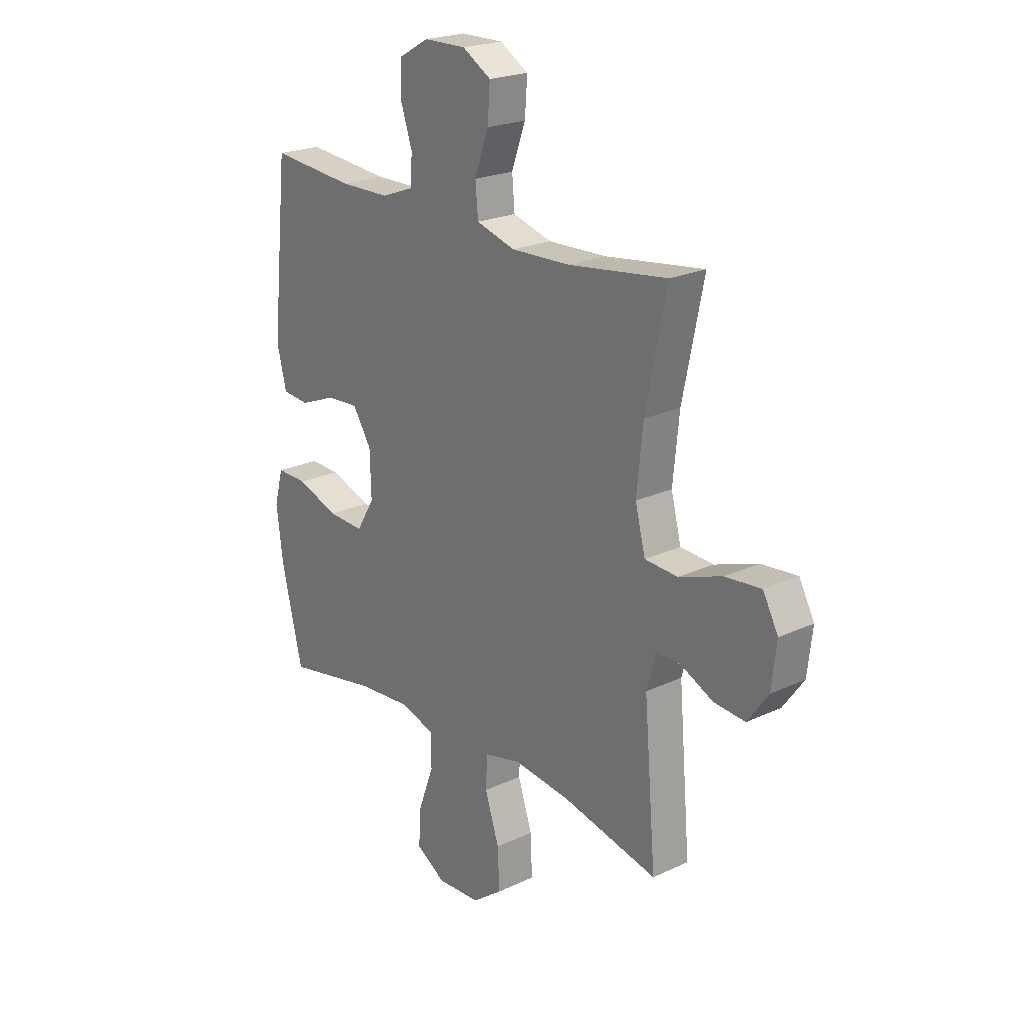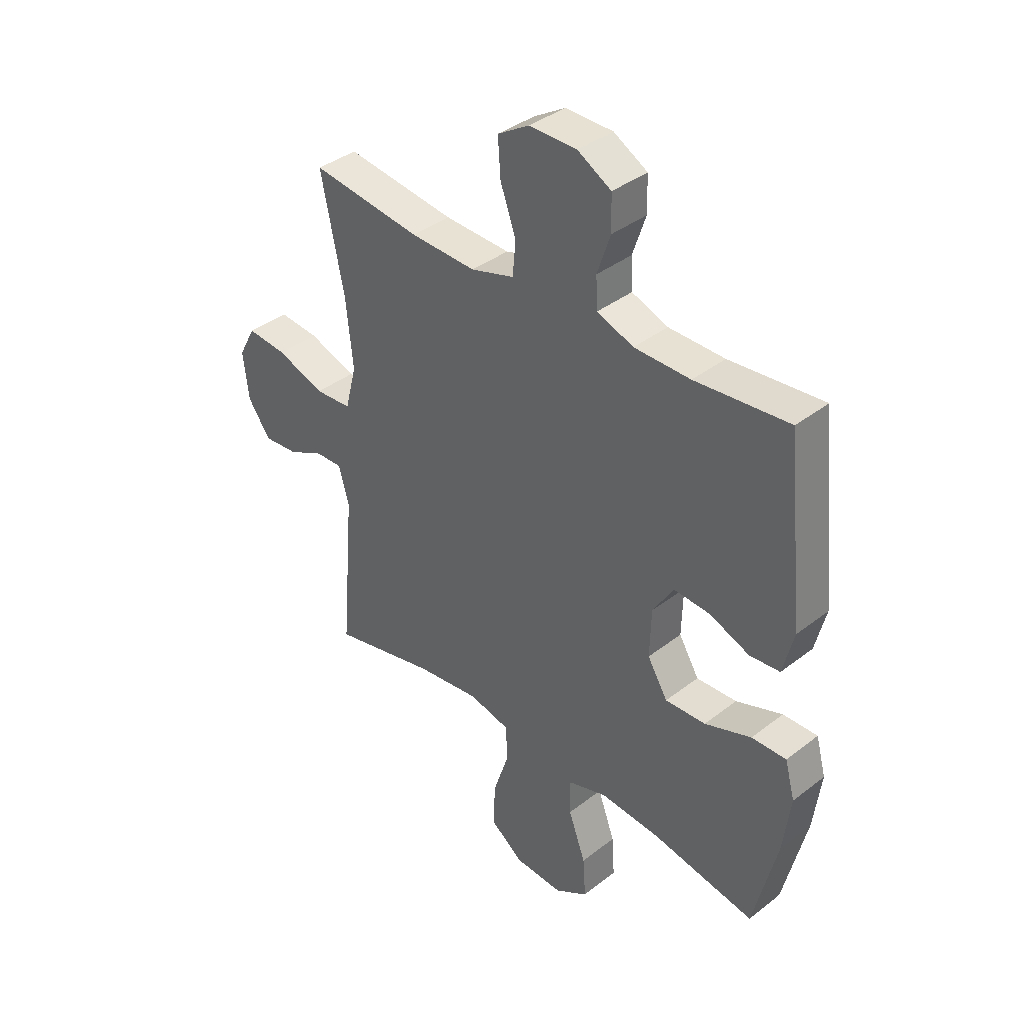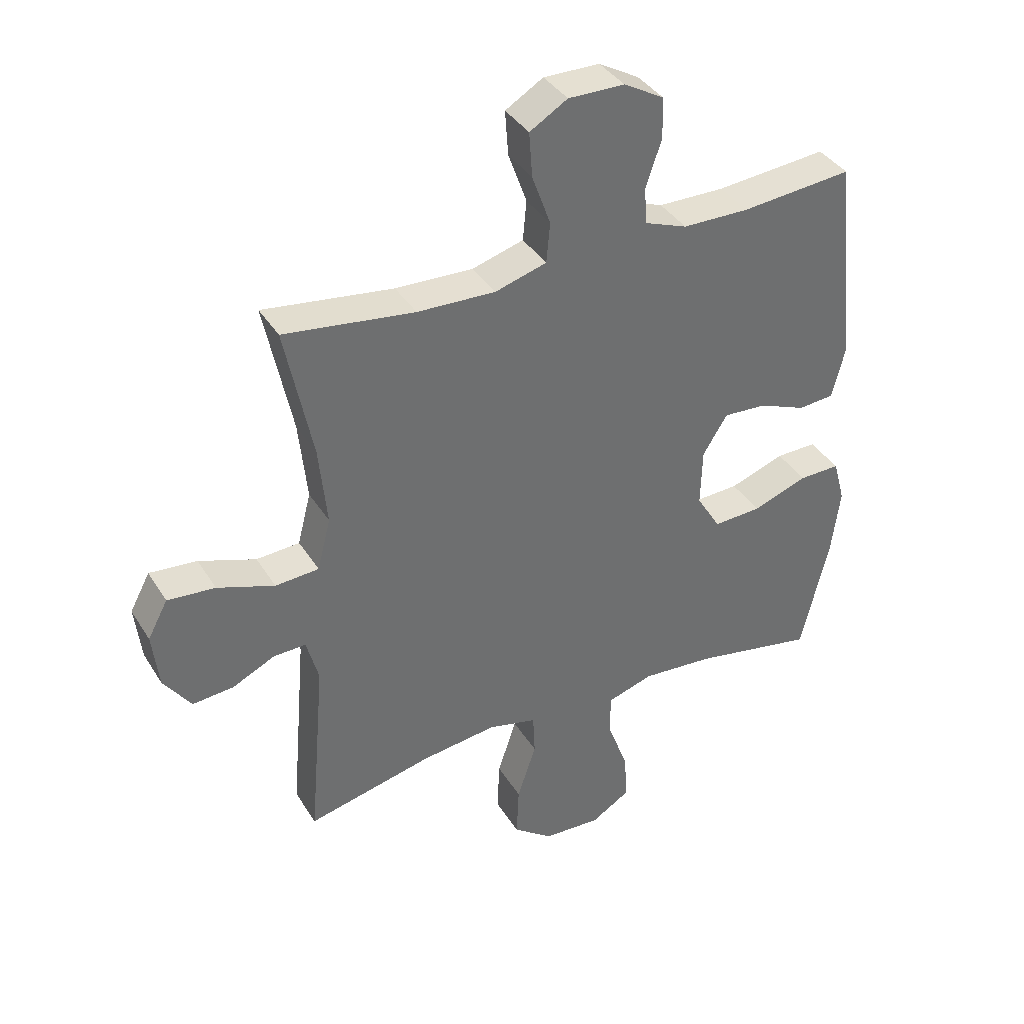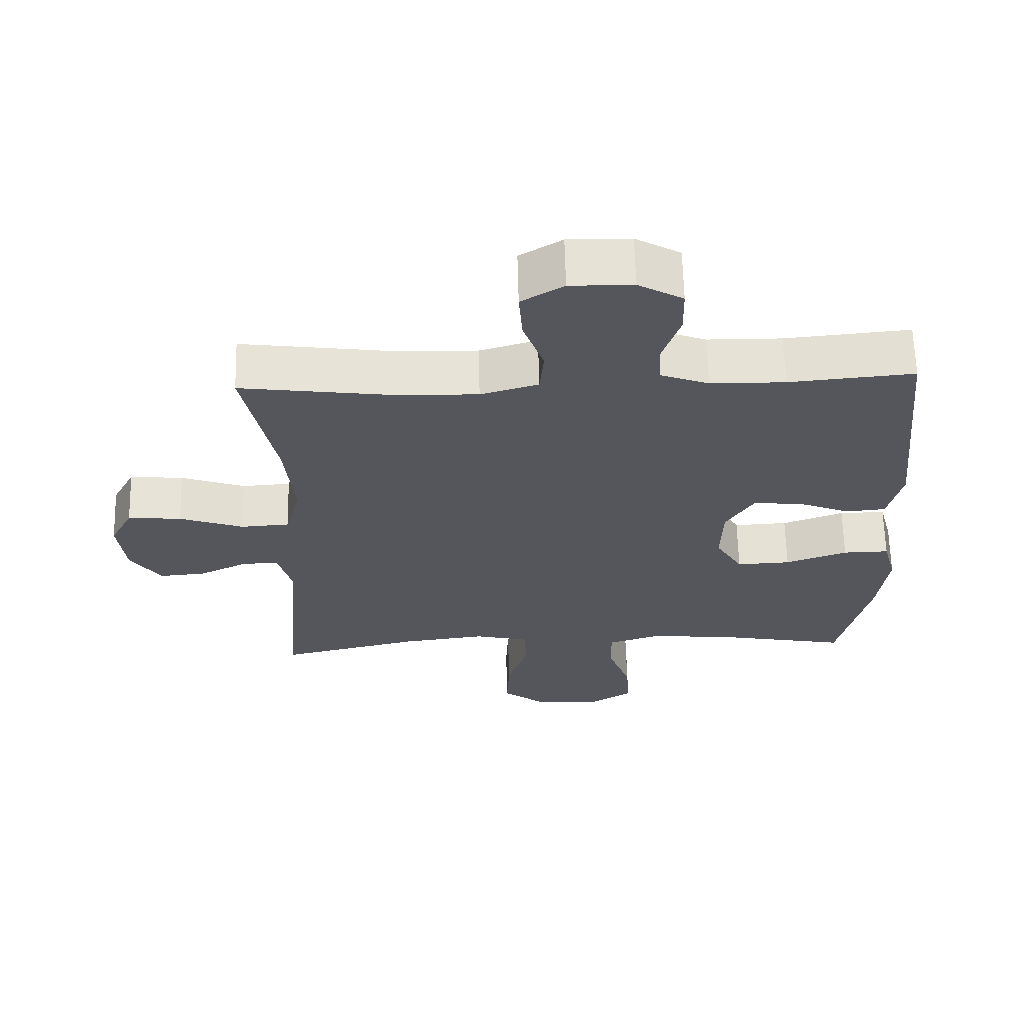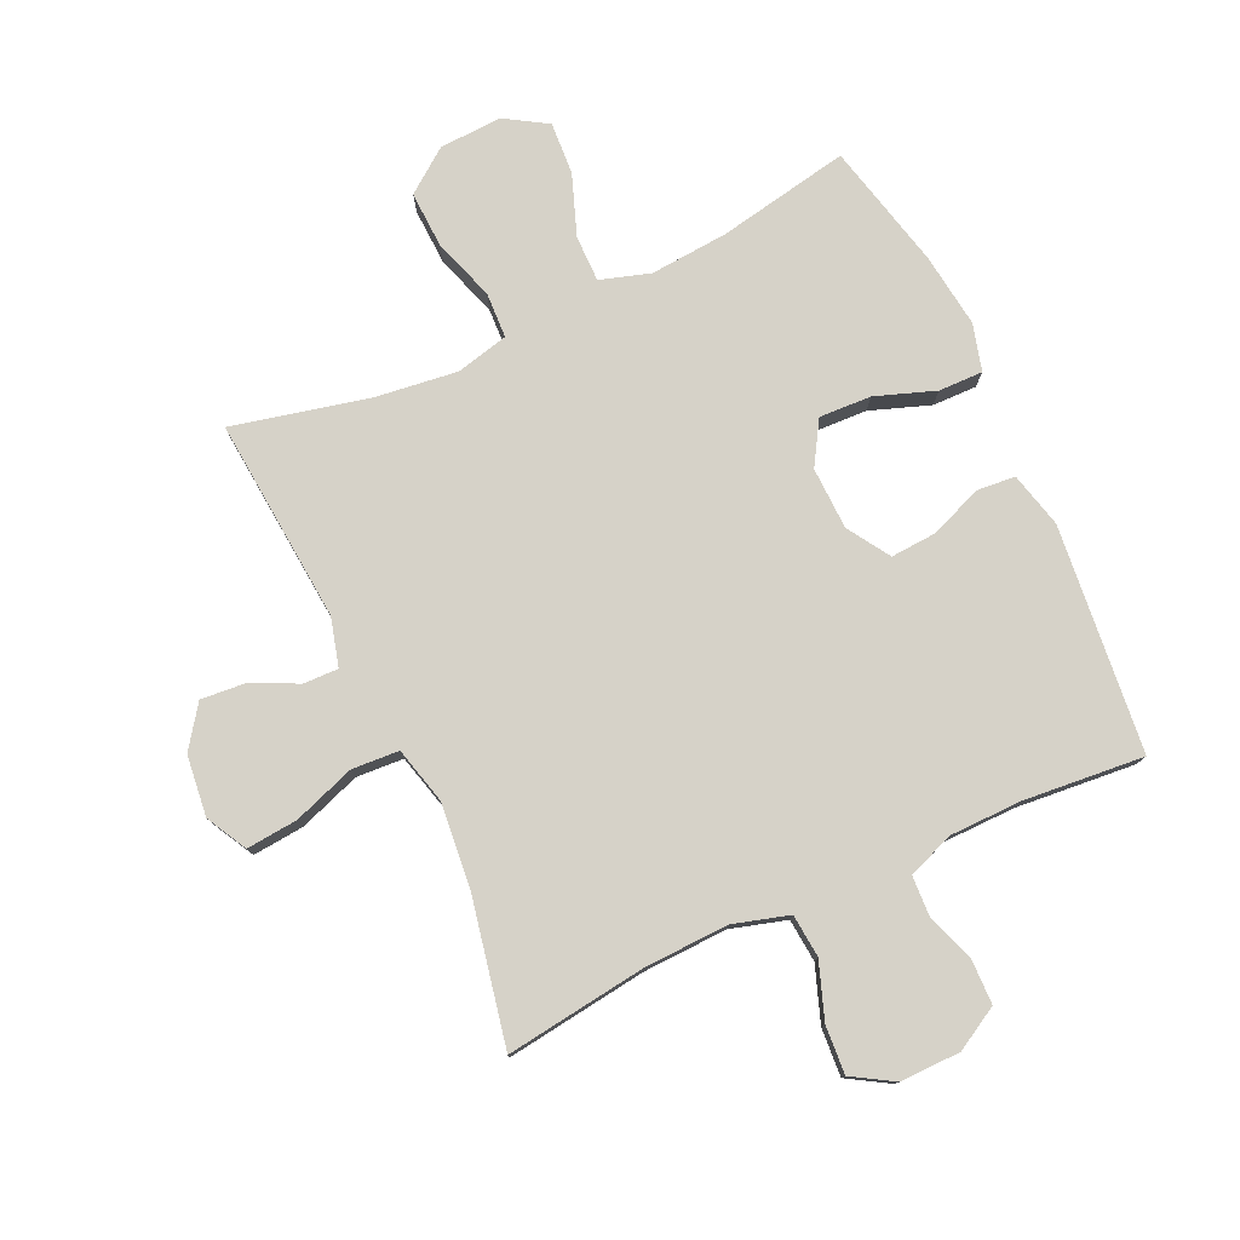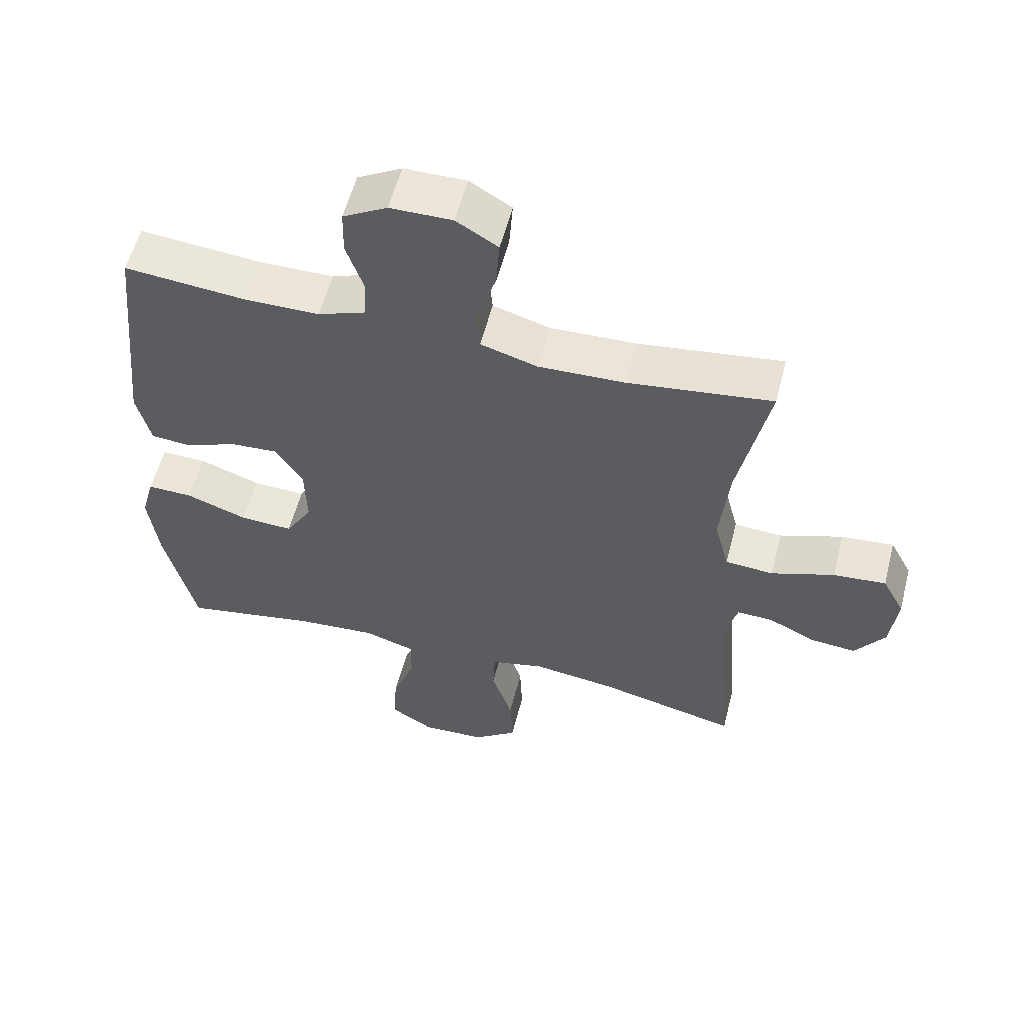
<metadata>
{"format":"obj","ext":"obj","renderer":"f3d","projection":"perspective","resolution":1024,"background":"white","views":[{"elev":22.1,"azim":-129.2,"up":"+Z"},{"elev":38.0,"azim":45.4,"up":"+Z"},{"elev":37.9,"azim":-28.4,"up":"+Z"},{"elev":63.6,"azim":-1.4,"up":"+Z"},{"elev":78.2,"azim":-24.9,"up":"+Y"},{"elev":56.8,"azim":-165.6,"up":"+Z"}]}
</metadata>
<code>
o path1422
v 0.3277 0.0375 0.4829
v 0.2137 0.0375 0.4843
v 0.1397 0.0375 0.5119
v 0.1364 0.0375 0.5746
v 0.1631 0.0375 0.6539
v 0.1616 0.0375 0.7238
v 0.09287 0.0375 0.7627
v -0.003399 0.0375 0.7639
v -0.06812 0.0375 0.7248
v -0.06274 0.0375 0.6484
v -0.03098 0.0375 0.5604
v -0.03712 0.0375 0.492
v -0.1253 0.0375 0.4659
v -0.2595 0.0375 0.4708
v -0.4832 0.0375 0.5004
v -0.436 0.0375 0.2712
v -0.4221 0.0375 0.134
v -0.445 0.0375 0.04439
v -0.5198 0.0375 0.03955
v -0.6178 0.0375 0.07395
v -0.6997 0.0375 0.08136
v -0.7341 0.0375 0.01689
v -0.7229 0.0375 -0.07897
v -0.6762 0.0375 -0.1444
v -0.6058 0.0375 -0.1384
v -0.5319 0.0375 -0.1031
v -0.4767 0.0375 -0.1017
v -0.4558 0.0375 -0.1778
v -0.4832 0.0375 -0.5015
v -0.2669 0.0375 -0.4513
v -0.1377 0.0375 -0.4349
v -0.05392 0.0375 -0.4548
v -0.05055 0.0375 -0.5267
v -0.08301 0.0375 -0.6252
v -0.08679 0.0375 -0.7147
v -0.01856 0.0375 -0.7654
v 0.08042 0.0375 -0.7705
v 0.1478 0.0375 -0.729
v 0.1422 0.0375 -0.6459
v 0.1069 0.0375 -0.5502
v 0.1064 0.0375 -0.4773
v 0.1852 0.0375 -0.4525
v 0.3094 0.0375 -0.4622
v 0.5185 0.0375 -0.5015
v 0.566 0.0375 -0.3023
v 0.5811 0.0375 -0.1843
v 0.5608 0.0375 -0.1097
v 0.4904 0.0375 -0.1112
v 0.3957 0.0375 -0.1451
v 0.3131 0.0375 -0.149
v 0.272 0.0375 -0.08117
v 0.2748 0.0375 0.0173
v 0.3172 0.0375 0.08452
v 0.3909 0.0375 0.07982
v 0.4723 0.0375 0.04743
v 0.5338 0.0375 0.05278
v 0.5557 0.0375 0.1409
v 0.5185 0.0375 0.5004
v 0.3277 -0.0375 0.4829
v 0.2137 -0.0375 0.4843
v 0.1397 -0.0375 0.5119
v 0.1364 -0.0375 0.5746
v 0.1631 -0.0375 0.6539
v 0.1616 -0.0375 0.7238
v 0.09287 -0.0375 0.7627
v -0.003399 -0.0375 0.7639
v -0.06812 -0.0375 0.7248
v -0.06274 -0.0375 0.6484
v -0.03098 -0.0375 0.5604
v -0.03712 -0.0375 0.492
v -0.1253 -0.0375 0.4659
v -0.2595 -0.0375 0.4708
v -0.4832 -0.0375 0.5004
v -0.436 -0.0375 0.2712
v -0.4221 -0.0375 0.134
v -0.445 -0.0375 0.04439
v -0.5198 -0.0375 0.03955
v -0.6178 -0.0375 0.07395
v -0.6997 -0.0375 0.08136
v -0.7341 -0.0375 0.01689
v -0.7229 -0.0375 -0.07897
v -0.6762 -0.0375 -0.1444
v -0.6058 -0.0375 -0.1384
v -0.5319 -0.0375 -0.1031
v -0.4767 -0.0375 -0.1017
v -0.4558 -0.0375 -0.1778
v -0.4832 -0.0375 -0.5015
v -0.2669 -0.0375 -0.4513
v -0.1377 -0.0375 -0.4349
v -0.05392 -0.0375 -0.4548
v -0.05055 -0.0375 -0.5267
v -0.08301 -0.0375 -0.6252
v -0.08679 -0.0375 -0.7147
v -0.01856 -0.0375 -0.7654
v 0.08042 -0.0375 -0.7705
v 0.1478 -0.0375 -0.729
v 0.1422 -0.0375 -0.6459
v 0.1069 -0.0375 -0.5502
v 0.1064 -0.0375 -0.4773
v 0.1852 -0.0375 -0.4525
v 0.3094 -0.0375 -0.4622
v 0.5185 -0.0375 -0.5015
v 0.566 -0.0375 -0.3023
v 0.5811 -0.0375 -0.1843
v 0.5608 -0.0375 -0.1097
v 0.4904 -0.0375 -0.1112
v 0.3957 -0.0375 -0.1451
v 0.3131 -0.0375 -0.149
v 0.272 -0.0375 -0.08117
v 0.2748 -0.0375 0.0173
v 0.3172 -0.0375 0.08452
v 0.3909 -0.0375 0.07982
v 0.4723 -0.0375 0.04743
v 0.5338 -0.0375 0.05278
v 0.5557 -0.0375 0.1409
v 0.5185 -0.0375 0.5004
v 0.566 0.0375 -0.3023
v 0.5811 0.0375 -0.1843
v 0.5608 0.0375 -0.1097
v 0.5608 0.0375 -0.1097
v 0.4904 0.0375 -0.1112
v 0.5338 0.0375 0.05278
v 0.5338 0.0375 0.05278
v 0.5557 0.0375 0.1409
v 0.5185 0.0375 -0.5015
v 0.5185 0.0375 -0.5015
v 0.4723 0.0375 0.04743
v 0.5185 0.0375 0.5004
v 0.5185 0.0375 0.5004
v 0.3957 0.0375 -0.1451
v 0.3909 0.0375 0.07982
v 0.3277 0.0375 0.4829
v 0.3094 0.0375 -0.4622
v 0.3131 0.0375 -0.149
v 0.3131 0.0375 -0.149
v 0.3172 0.0375 0.08452
v 0.3172 0.0375 0.08452
v 0.2137 0.0375 0.4843
v 0.2748 0.0375 0.0173
v 0.272 0.0375 -0.08117
v 0.1852 0.0375 -0.4525
v 0.1397 0.0375 0.5119
v 0.1397 0.0375 0.5119
v 0.1064 0.0375 -0.4773
v 0.1064 0.0375 -0.4773
v 0.1364 0.0375 0.5746
v 0.1631 0.0375 0.6539
v 0.1616 0.0375 0.7238
v 0.09287 0.0375 0.7627
v 0.08042 0.0375 -0.7705
v 0.1478 0.0375 -0.729
v 0.1478 0.0375 -0.729
v 0.1422 0.0375 -0.6459
v 0.1069 0.0375 -0.5502
v -0.003399 0.0375 0.7639
v -0.01856 0.0375 -0.7654
v -0.06812 0.0375 0.7248
v -0.06812 0.0375 0.7248
v -0.08679 0.0375 -0.7147
v -0.03098 0.0375 0.5604
v -0.03712 0.0375 0.492
v -0.03712 0.0375 0.492
v -0.06274 0.0375 0.6484
v -0.05392 0.0375 -0.4548
v -0.05392 0.0375 -0.4548
v -0.05055 0.0375 -0.5267
v -0.1253 0.0375 0.4659
v -0.08301 0.0375 -0.6252
v -0.1377 0.0375 -0.4349
v -0.2595 0.0375 0.4708
v -0.2669 0.0375 -0.4513
v -0.4832 0.0375 -0.5015
v -0.4832 0.0375 -0.5015
v -0.4221 0.0375 0.134
v -0.445 0.0375 0.04439
v -0.445 0.0375 0.04439
v -0.436 0.0375 0.2712
v -0.4767 0.0375 -0.1017
v -0.4767 0.0375 -0.1017
v -0.4558 0.0375 -0.1778
v -0.5198 0.0375 0.03955
v -0.4832 0.0375 0.5004
v -0.4832 0.0375 0.5004
v -0.5319 0.0375 -0.1031
v -0.6178 0.0375 0.07395
v -0.6058 0.0375 -0.1384
v -0.6762 0.0375 -0.1444
v -0.6997 0.0375 0.08136
v -0.6997 0.0375 0.08136
v -0.7229 0.0375 -0.07897
v -0.7341 0.0375 0.01689
v 0.566 -0.0375 -0.3023
v 0.5811 -0.0375 -0.1843
v 0.5608 -0.0375 -0.1097
v 0.5608 -0.0375 -0.1097
v 0.4904 -0.0375 -0.1112
v 0.5338 -0.0375 0.05278
v 0.5338 -0.0375 0.05278
v 0.5557 -0.0375 0.1409
v 0.5185 -0.0375 -0.5015
v 0.5185 -0.0375 -0.5015
v 0.4723 -0.0375 0.04743
v 0.5185 -0.0375 0.5004
v 0.5185 -0.0375 0.5004
v 0.3957 -0.0375 -0.1451
v 0.3909 -0.0375 0.07982
v 0.3277 -0.0375 0.4829
v 0.3094 -0.0375 -0.4622
v 0.3131 -0.0375 -0.149
v 0.3131 -0.0375 -0.149
v 0.3172 -0.0375 0.08452
v 0.3172 -0.0375 0.08452
v 0.2137 -0.0375 0.4843
v 0.2748 -0.0375 0.0173
v 0.272 -0.0375 -0.08117
v 0.1852 -0.0375 -0.4525
v 0.1397 -0.0375 0.5119
v 0.1397 -0.0375 0.5119
v 0.1064 -0.0375 -0.4773
v 0.1064 -0.0375 -0.4773
v 0.1364 -0.0375 0.5746
v 0.1631 -0.0375 0.6539
v 0.1616 -0.0375 0.7238
v 0.09287 -0.0375 0.7627
v 0.08042 -0.0375 -0.7705
v 0.1478 -0.0375 -0.729
v 0.1478 -0.0375 -0.729
v 0.1422 -0.0375 -0.6459
v 0.1069 -0.0375 -0.5502
v -0.003399 -0.0375 0.7639
v -0.01856 -0.0375 -0.7654
v -0.06812 -0.0375 0.7248
v -0.06812 -0.0375 0.7248
v -0.08679 -0.0375 -0.7147
v -0.03098 -0.0375 0.5604
v -0.03712 -0.0375 0.492
v -0.03712 -0.0375 0.492
v -0.06274 -0.0375 0.6484
v -0.05392 -0.0375 -0.4548
v -0.05392 -0.0375 -0.4548
v -0.05055 -0.0375 -0.5267
v -0.1253 -0.0375 0.4659
v -0.08301 -0.0375 -0.6252
v -0.1377 -0.0375 -0.4349
v -0.2595 -0.0375 0.4708
v -0.2669 -0.0375 -0.4513
v -0.4832 -0.0375 -0.5015
v -0.4832 -0.0375 -0.5015
v -0.4221 -0.0375 0.134
v -0.445 -0.0375 0.04439
v -0.445 -0.0375 0.04439
v -0.436 -0.0375 0.2712
v -0.4767 -0.0375 -0.1017
v -0.4767 -0.0375 -0.1017
v -0.4558 -0.0375 -0.1778
v -0.5198 -0.0375 0.03955
v -0.4832 -0.0375 0.5004
v -0.4832 -0.0375 0.5004
v -0.5319 -0.0375 -0.1031
v -0.6178 -0.0375 0.07395
v -0.6058 -0.0375 -0.1384
v -0.6762 -0.0375 -0.1444
v -0.6997 -0.0375 0.08136
v -0.6997 -0.0375 0.08136
v -0.7229 -0.0375 -0.07897
v -0.7341 -0.0375 0.01689
f 236 211 213
f 197 199 202
f 236 242 214
f 205 193 196
f 250 255 244
f 228 231 225
f 199 207 206
f 231 243 234
f 223 224 222
f 221 235 217
f 211 236 214
f 219 239 241
f 253 256 259
f 228 225 226
f 215 244 239
f 261 260 265
f 206 207 211
f 266 260 263
f 213 211 207
f 255 250 253
f 216 215 219
f 252 245 257
f 222 238 221
f 244 255 246
f 265 260 266
f 214 242 249
f 243 231 228
f 192 205 208
f 209 208 205
f 241 243 229
f 213 217 236
f 219 241 229
f 214 250 215
f 207 199 203
f 229 243 228
f 235 221 238
f 208 209 216
f 215 250 244
f 192 208 200
f 209 215 216
f 260 259 256
f 259 260 261
f 214 249 250
f 246 255 247
f 261 265 262
f 224 238 222
f 193 205 192
f 250 256 253
f 252 242 245
f 230 238 224
f 238 230 232
f 236 217 235
f 249 242 252
f 202 199 206
f 196 193 194
f 215 239 219
f 45 46 104 103
f 46 120 195 104
f 47 48 106 105
f 123 57 115 198
f 126 45 103 201
f 55 56 114 113
f 57 129 204 115
f 48 49 107 106
f 54 55 113 112
f 58 1 59 116
f 43 44 102 101
f 49 135 210 107
f 137 54 112 212
f 1 2 60 59
f 52 53 111 110
f 50 51 109 108
f 42 43 101 100
f 51 52 110 109
f 2 143 218 60
f 145 42 100 220
f 4 5 63 62
f 5 6 64 63
f 6 7 65 64
f 37 152 227 95
f 38 39 97 96
f 39 40 98 97
f 3 4 62 61
f 40 41 99 98
f 7 8 66 65
f 36 37 95 94
f 8 158 233 66
f 35 36 94 93
f 11 162 237 69
f 10 11 69 68
f 9 10 68 67
f 165 33 91 240
f 12 13 71 70
f 34 35 93 92
f 33 34 92 91
f 31 32 90 89
f 13 14 72 71
f 30 31 89 88
f 173 30 88 248
f 17 176 251 75
f 16 17 75 74
f 179 28 86 254
f 18 19 77 76
f 183 16 74 258
f 14 15 73 72
f 28 29 87 86
f 26 27 85 84
f 19 20 78 77
f 25 26 84 83
f 24 25 83 82
f 20 189 264 78
f 23 24 82 81
f 22 23 81 80
f 21 22 80 79
f 161 138 136
f 122 127 124
f 161 139 167
f 130 121 118
f 175 169 180
f 153 150 156
f 124 131 132
f 156 159 168
f 148 147 149
f 146 142 160
f 136 139 161
f 144 166 164
f 178 184 181
f 153 151 150
f 140 164 169
f 186 190 185
f 131 136 132
f 191 188 185
f 138 132 136
f 180 178 175
f 141 144 140
f 177 182 170
f 147 146 163
f 169 171 180
f 190 191 185
f 139 174 167
f 168 153 156
f 117 133 130
f 134 130 133
f 166 154 168
f 138 161 142
f 144 154 166
f 139 140 175
f 132 128 124
f 154 153 168
f 160 163 146
f 133 141 134
f 140 169 175
f 117 125 133
f 134 141 140
f 185 181 184
f 184 186 185
f 139 175 174
f 171 172 180
f 186 187 190
f 149 147 163
f 118 117 130
f 175 178 181
f 177 170 167
f 155 149 163
f 163 157 155
f 161 160 142
f 174 177 167
f 127 131 124
f 121 119 118
f 140 144 164

</code>
